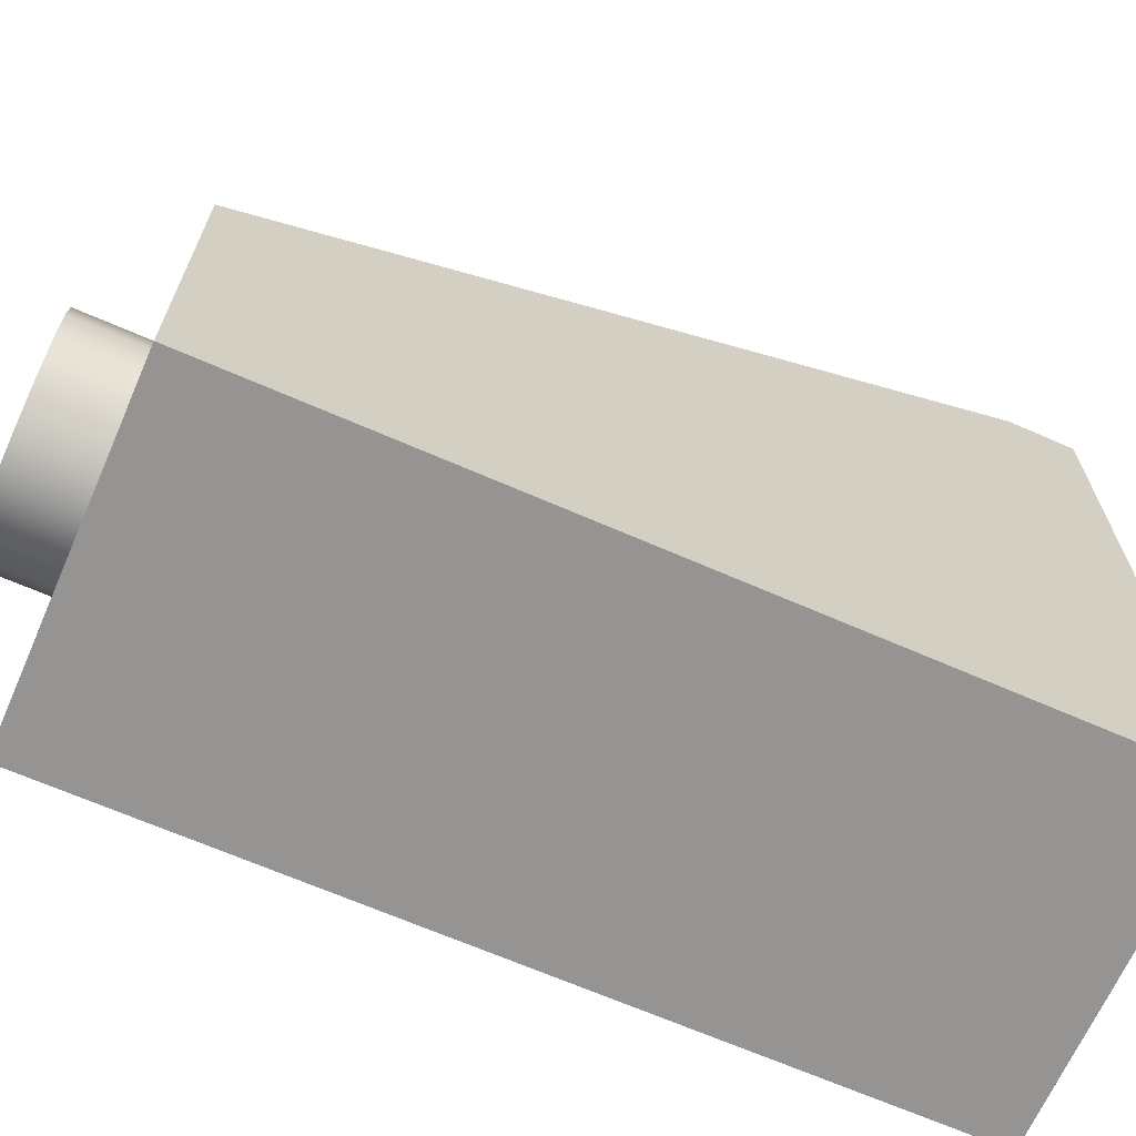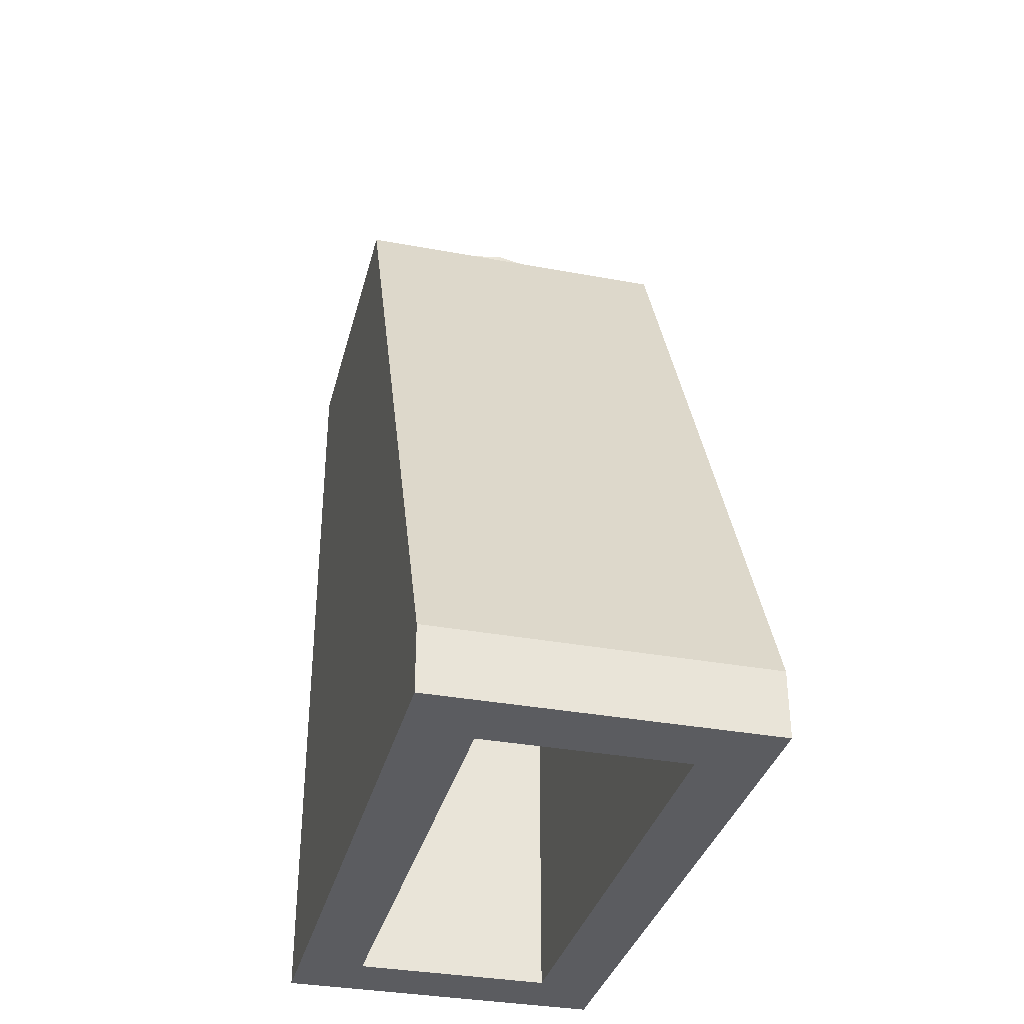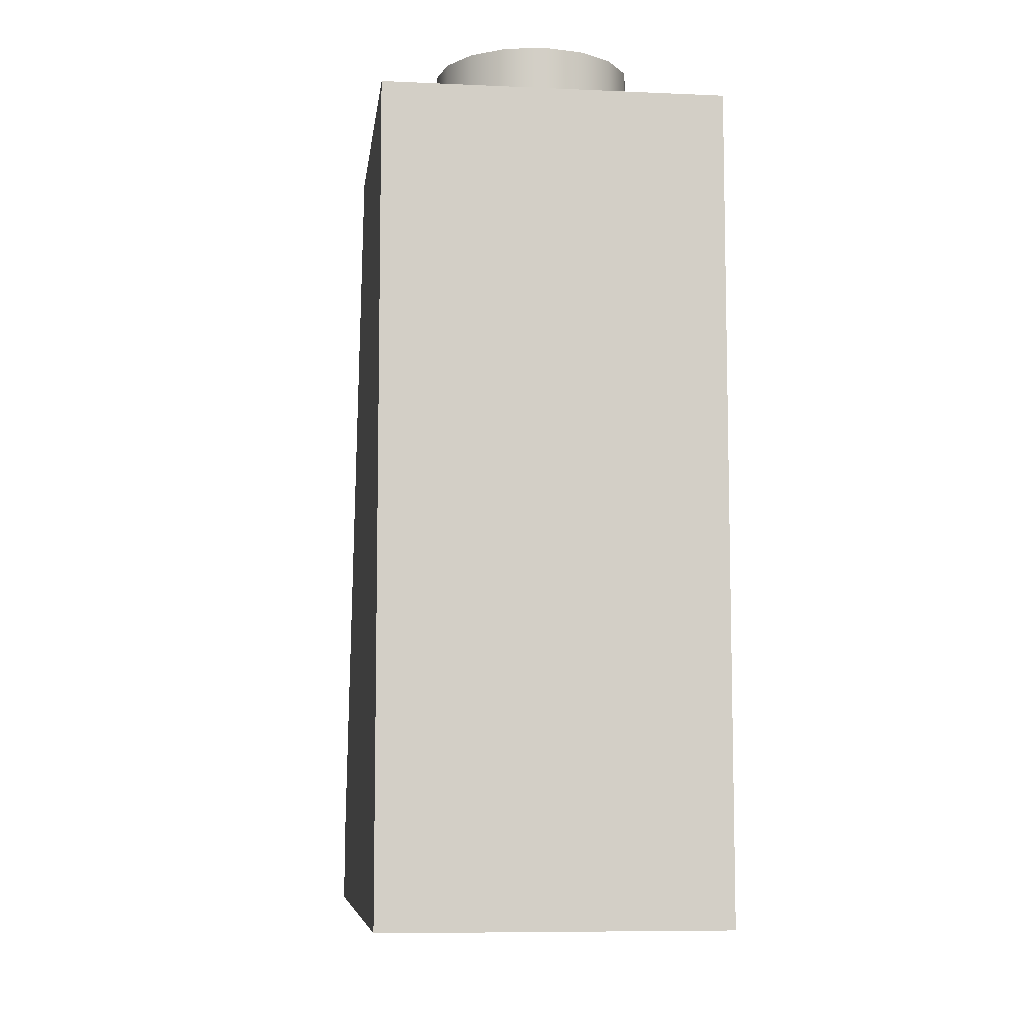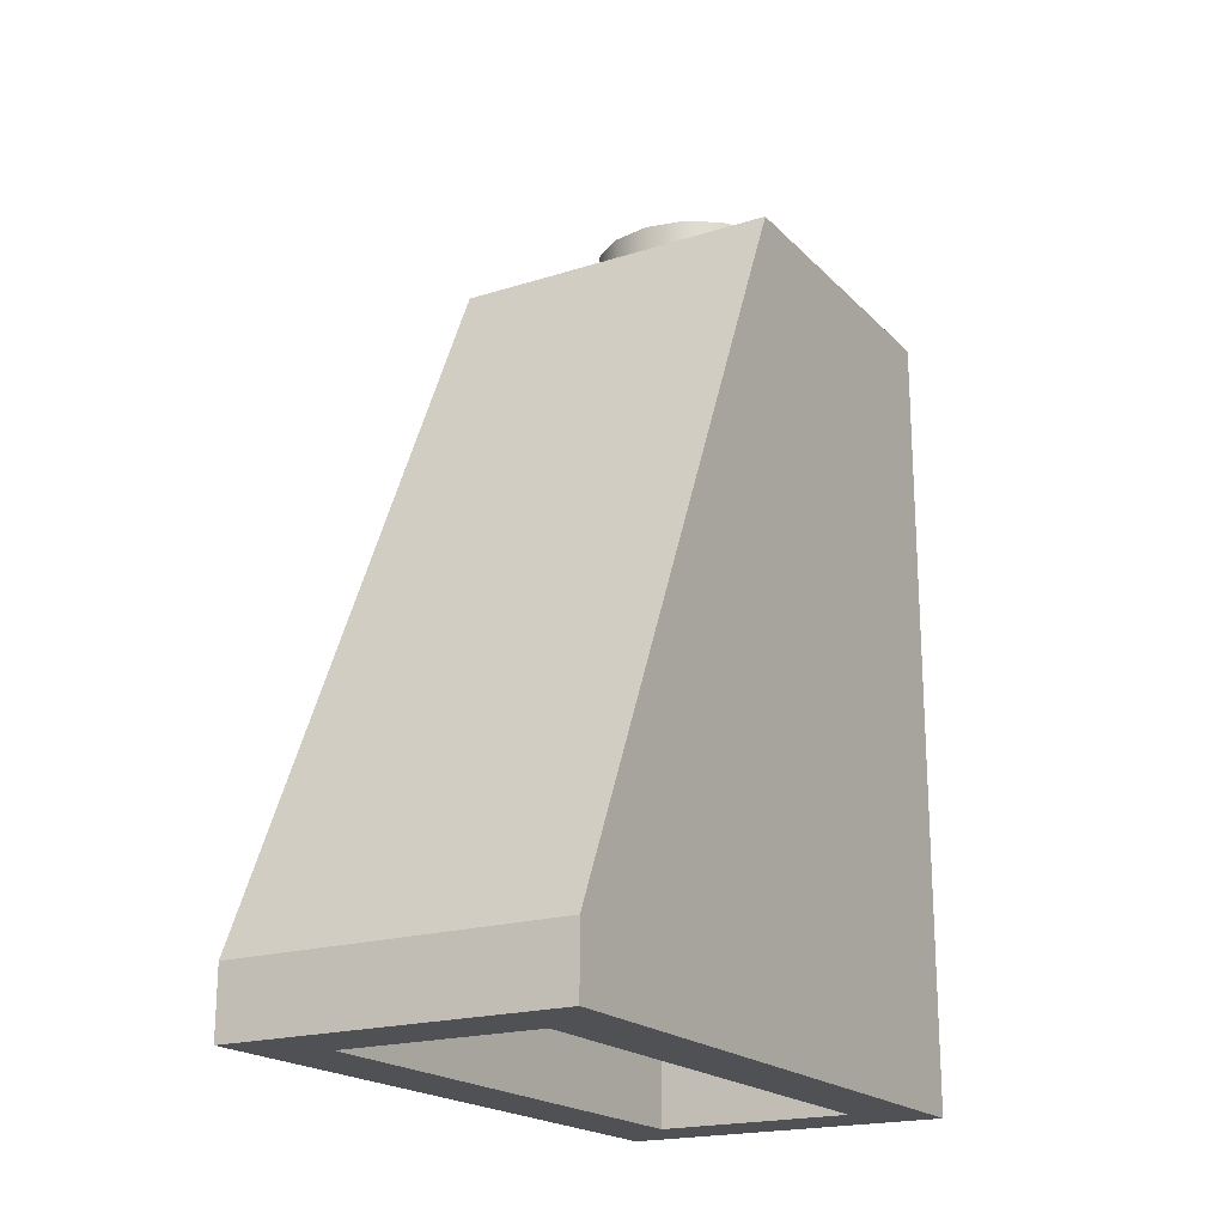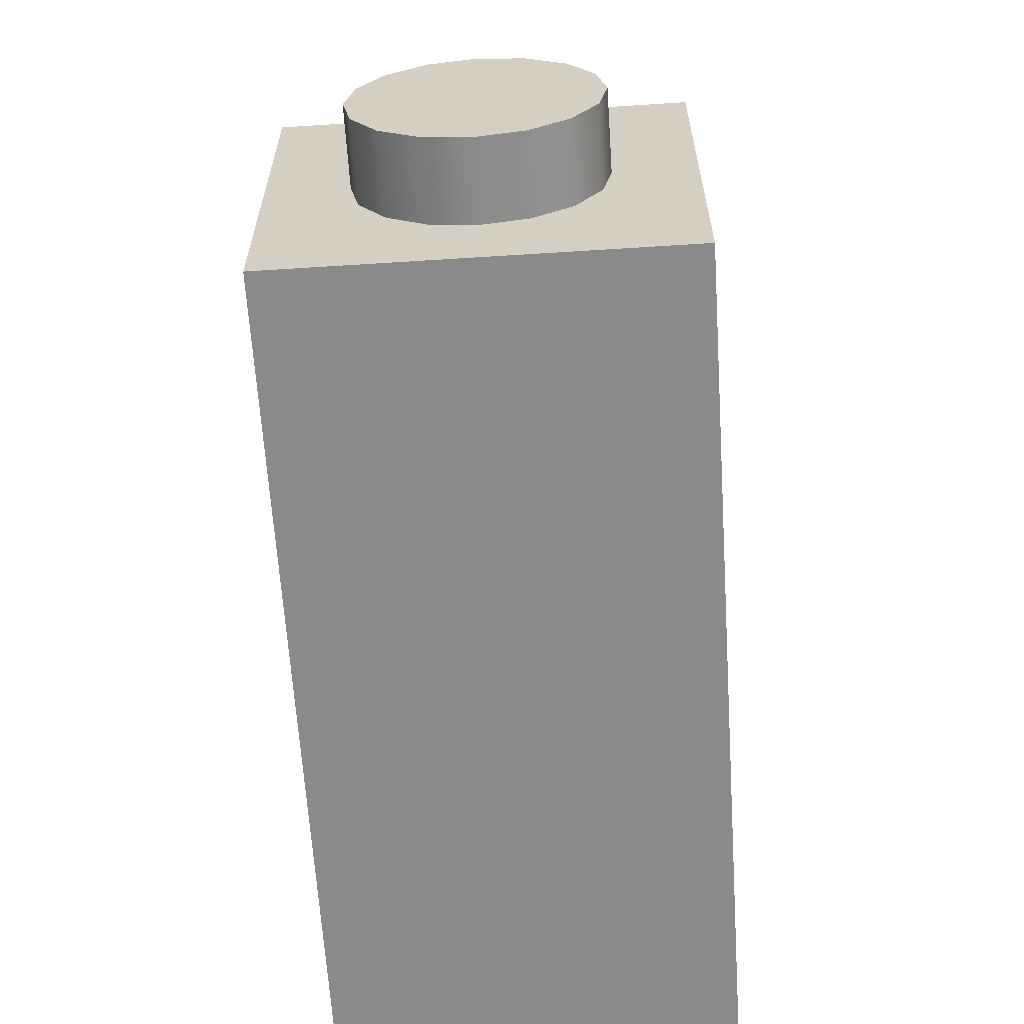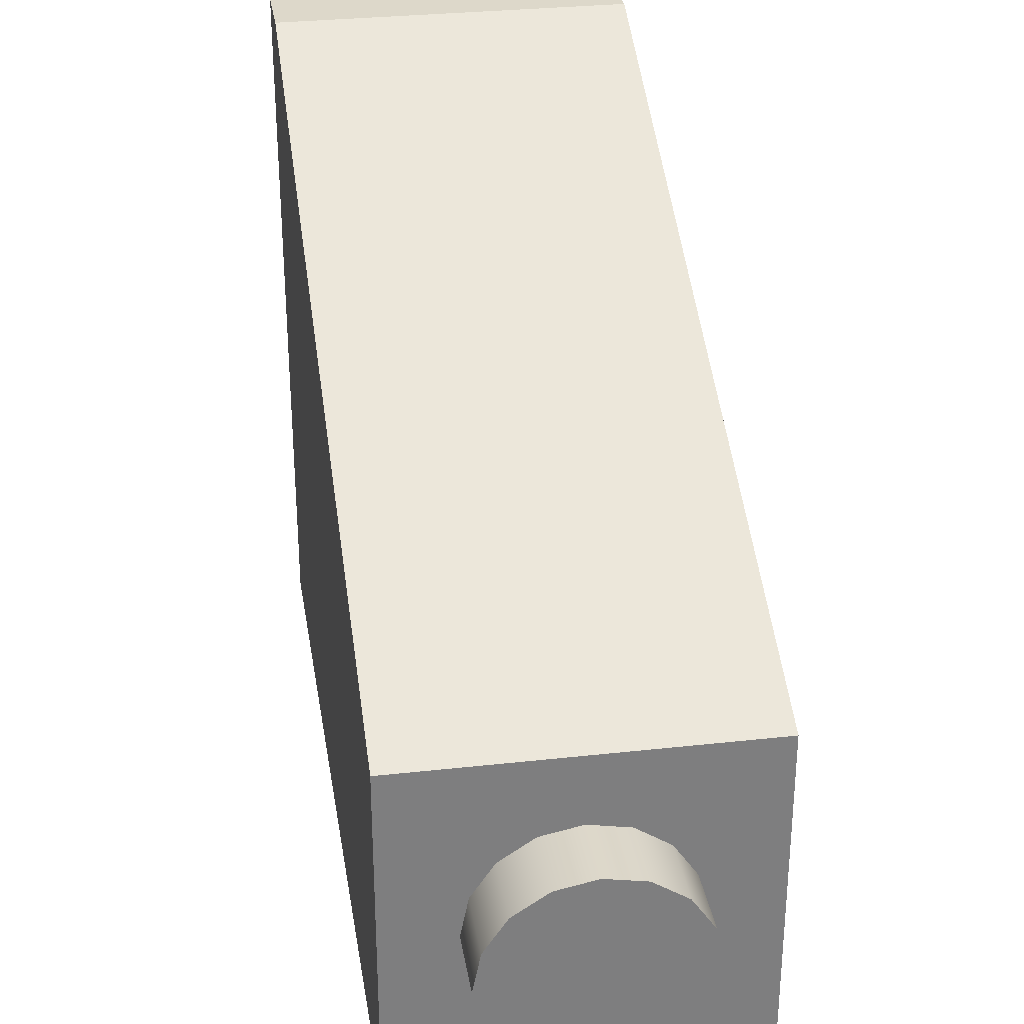
<metadata>
{"format":"obj","ext":"obj","renderer":"f3d","projection":"perspective","resolution":1024,"background":"white","views":[{"elev":-67.2,"azim":-113.7,"up":"+Z"},{"elev":-34.6,"azim":-14.0,"up":"+Y"},{"elev":-8.1,"azim":173.0,"up":"+Y"},{"elev":-19.8,"azim":30.2,"up":"+Y"},{"elev":-63.6,"azim":-176.3,"up":"+Z"},{"elev":31.0,"azim":171.0,"up":"+Z"}]}
</metadata>
<code>
o 00000_60481.dat_Mesh_60481.dat_4
v -10 48 -1e-06
v 10 0 -20
v -10 0 -20
v -6 0 -16
v 10 0 20
v 6 44 -2
v 10 48 -1e-06
v 6 0 -16
v 6 0 16
v 10 4 20
v -10 0 20
v 10 48 -20
v 6 4 16
v 6 44 -16
v -6 0 16
v -6 44 -16
v -10 4 20
v -10 48 -20
v -6 4 16
v -6 44 -2
v 6 48 -10
v 5.543 48 -12.3
v 4.243 48 -14.24
v 2.296 48 -15.54
v 2.296 52 -15.54
v 0 52 -16
v 0 48 -16
v -2.296 52 -15.54
v -2.296 48 -15.54
v -4.243 48 -14.24
v -5.543 52 -12.3
v -5.543 48 -12.3
v -6 48 -10
v -5.543 48 -7.704
v -5.543 52 -7.704
v -4.243 48 -5.757
v -2.296 48 -4.457
v 0 48 -4
v -2.296 52 -4.457
v 2.296 48 -4.457
v 2.296 52 -4.457
v 0 52 -4
v 4.243 48 -5.757
v 5.543 48 -7.704
v 5.543 52 -7.704
v 5.543 52 -12.3
v 0 52 -10
v 4.243 52 -14.24
v -4.243 52 -14.24
v -6 52 -10
v -4.243 52 -5.757
v 4.243 52 -5.757
v 6 52 -10
v -6 4 16
v -6 4 16
v -6 44 -2
v -6 44 -2
v 2.296 52 -4.457
v 0 52 -4
v 10 4 20
v 10 4 20
v -10 4 20
v -10 4 20
v 10 48 -1e-06
v 10 48 -1e-06
v -10 48 -1e-06
v -10 48 -1e-06
v 10 0 -20
v 10 0 -20
v 10 48 -20
v 10 48 -20
v -10 0 -20
v -10 0 -20
v -10 48 -20
v -10 48 -20
v 6 0 -16
v 6 0 -16
v -6 0 -16
v -6 0 -16
v -10 0 20
v -10 0 20
v -6 0 16
v -6 0 16
v 10 0 20
v 10 0 20
v 6 0 16
v 6 0 16
v 6 44 -16
v 6 44 -16
v -6 44 -16
v -6 44 -16
v 6 44 -2
v 6 44 -2
v 6 4 16
v 6 4 16
v 5.543 52 -12.3
v 6 52 -10
v 4.243 52 -14.24
v 2.296 52 -15.54
v 0 52 -16
v -2.296 52 -15.54
v -4.243 52 -14.24
v -5.543 52 -12.3
v -6 52 -10
v -5.543 52 -7.704
v -4.243 52 -5.757
v -2.296 52 -4.457
v 4.243 52 -5.757
v 5.543 52 -7.704
f 60 64 66 62
f 68 73 74 70
f 69 76 78 72
f 72 78 82 80
f 80 82 86 84
f 84 86 76 69
f 89 92 57 90
f 75 67 65 71
f 77 14 91 79
f 83 55 95 87
f 85 61 63 81
f 2 12 10 5
f 12 7 10
f 9 94 88 8
f 94 93 88
f 4 16 54 15
f 16 56 54
f 11 17 18 3
f 17 1 18
f 19 20 6 13
f 21 22 96 97
f 22 23 98 96
f 23 24 99 98
f 24 27 100 99
f 27 29 101 100
f 29 30 102 101
f 30 32 103 102
f 32 33 104 103
f 33 34 105 104
f 34 36 106 105
f 36 37 107 106
f 37 38 59 107
f 38 40 58 59
f 40 43 108 58
f 43 44 109 108
f 44 21 97 109
f 47 53 46
f 47 46 48
f 47 48 25
f 47 25 26
f 47 26 28
f 47 28 49
f 47 49 31
f 47 31 50
f 47 50 35
f 47 35 51
f 47 51 39
f 47 39 42
f 47 42 41
f 47 41 52
f 47 52 45
f 47 45 53

</code>
